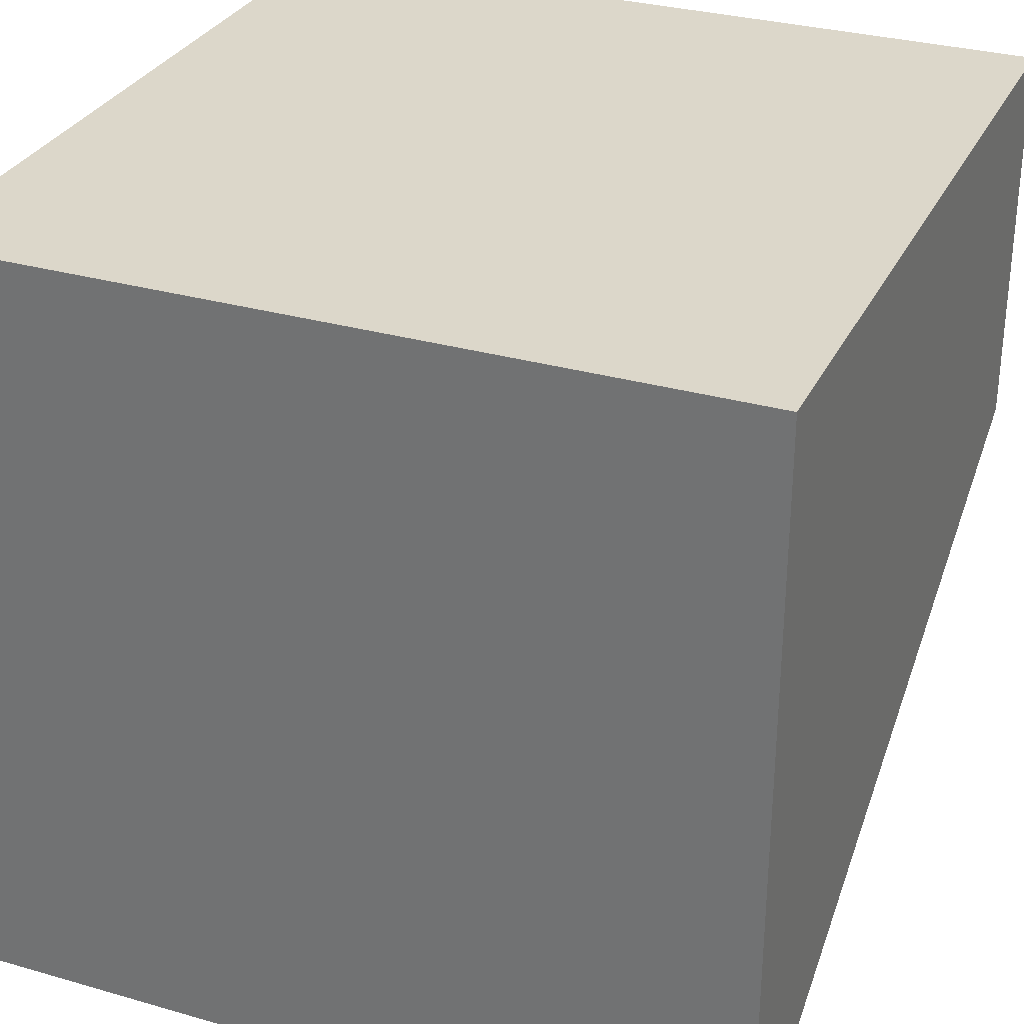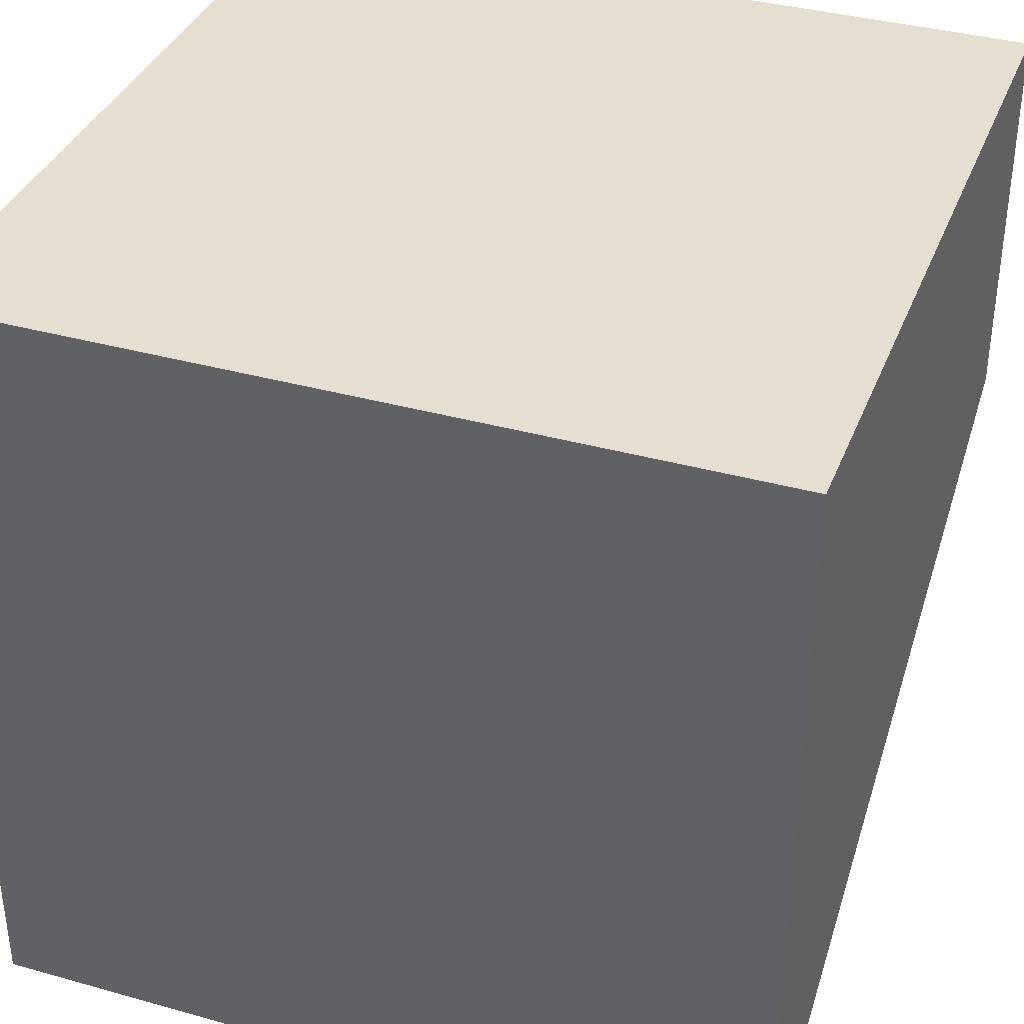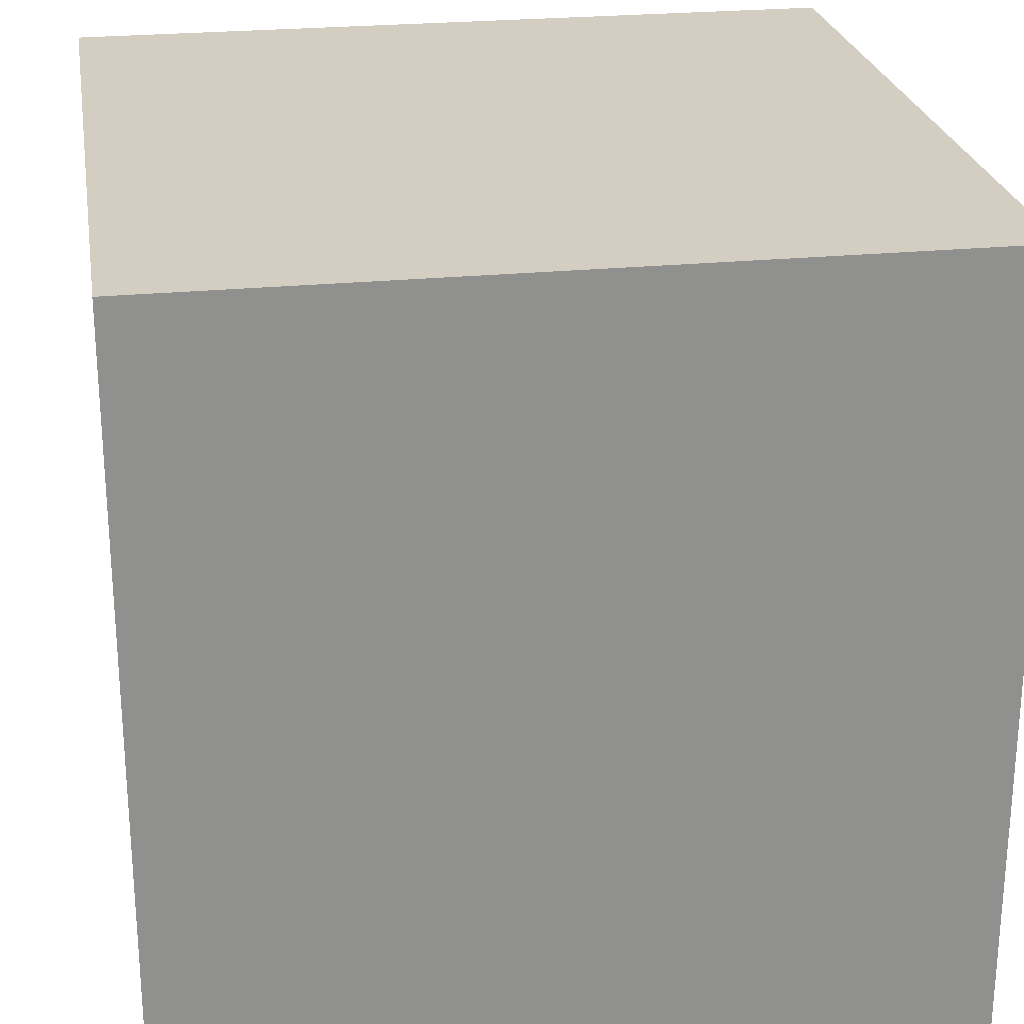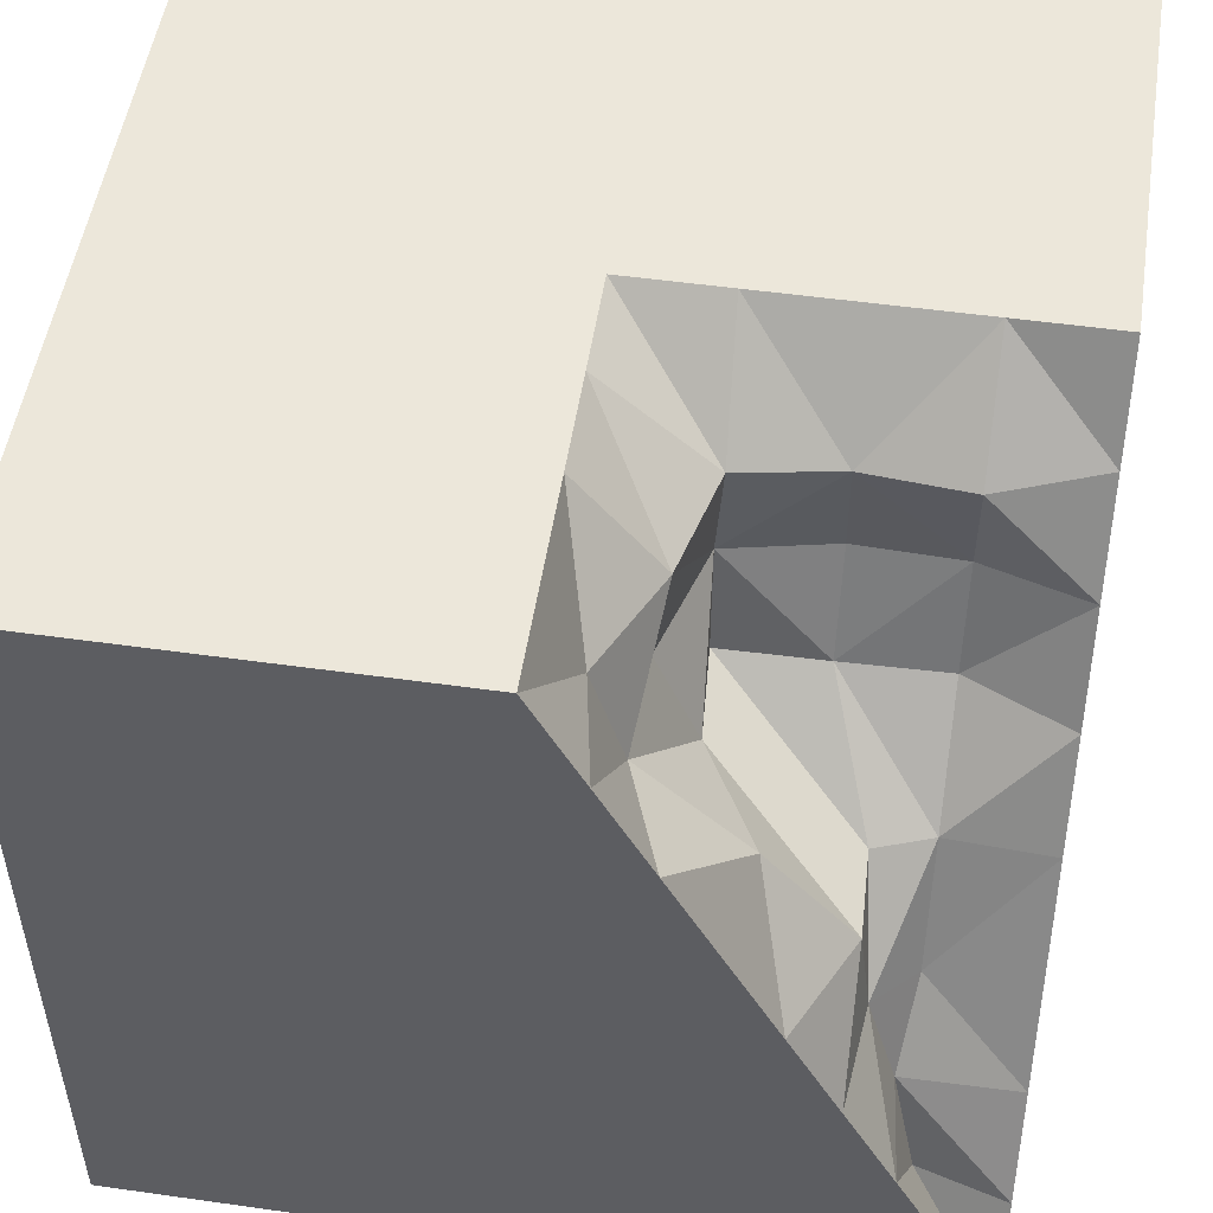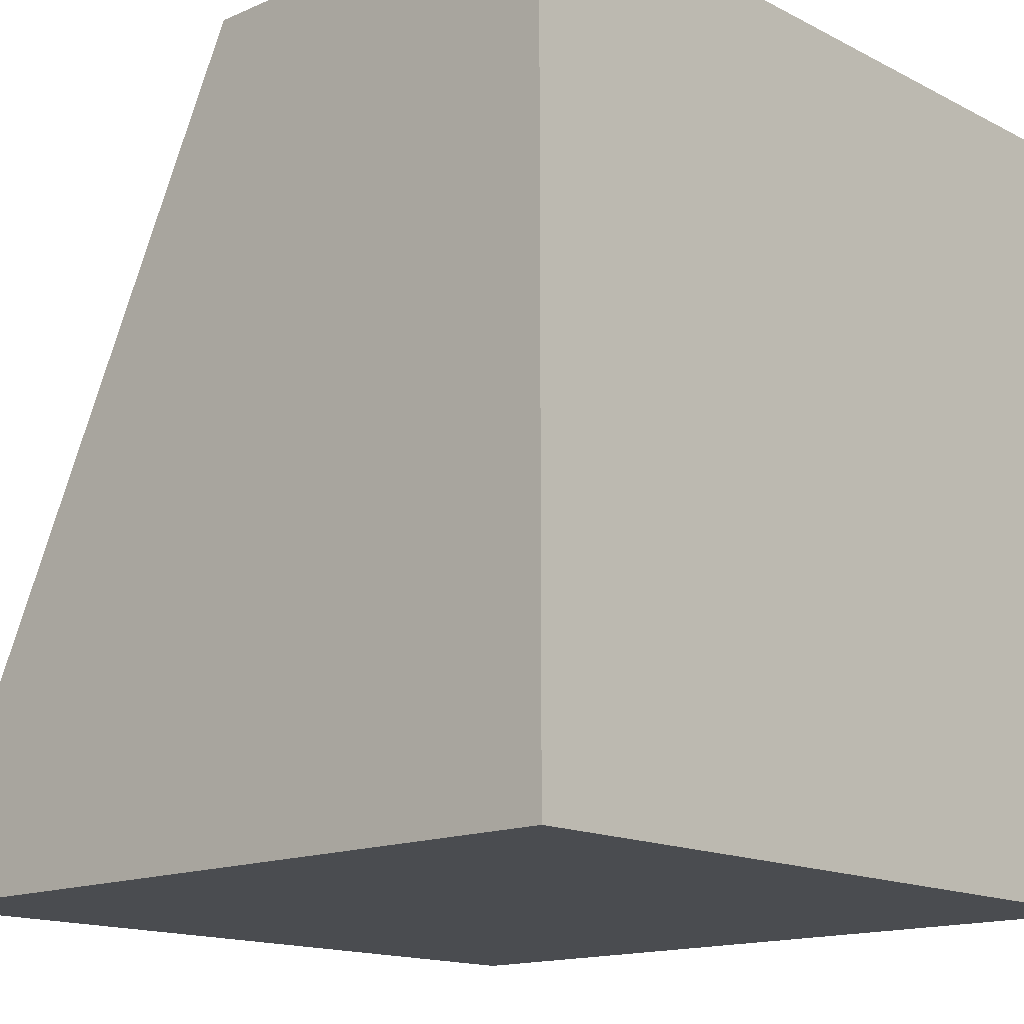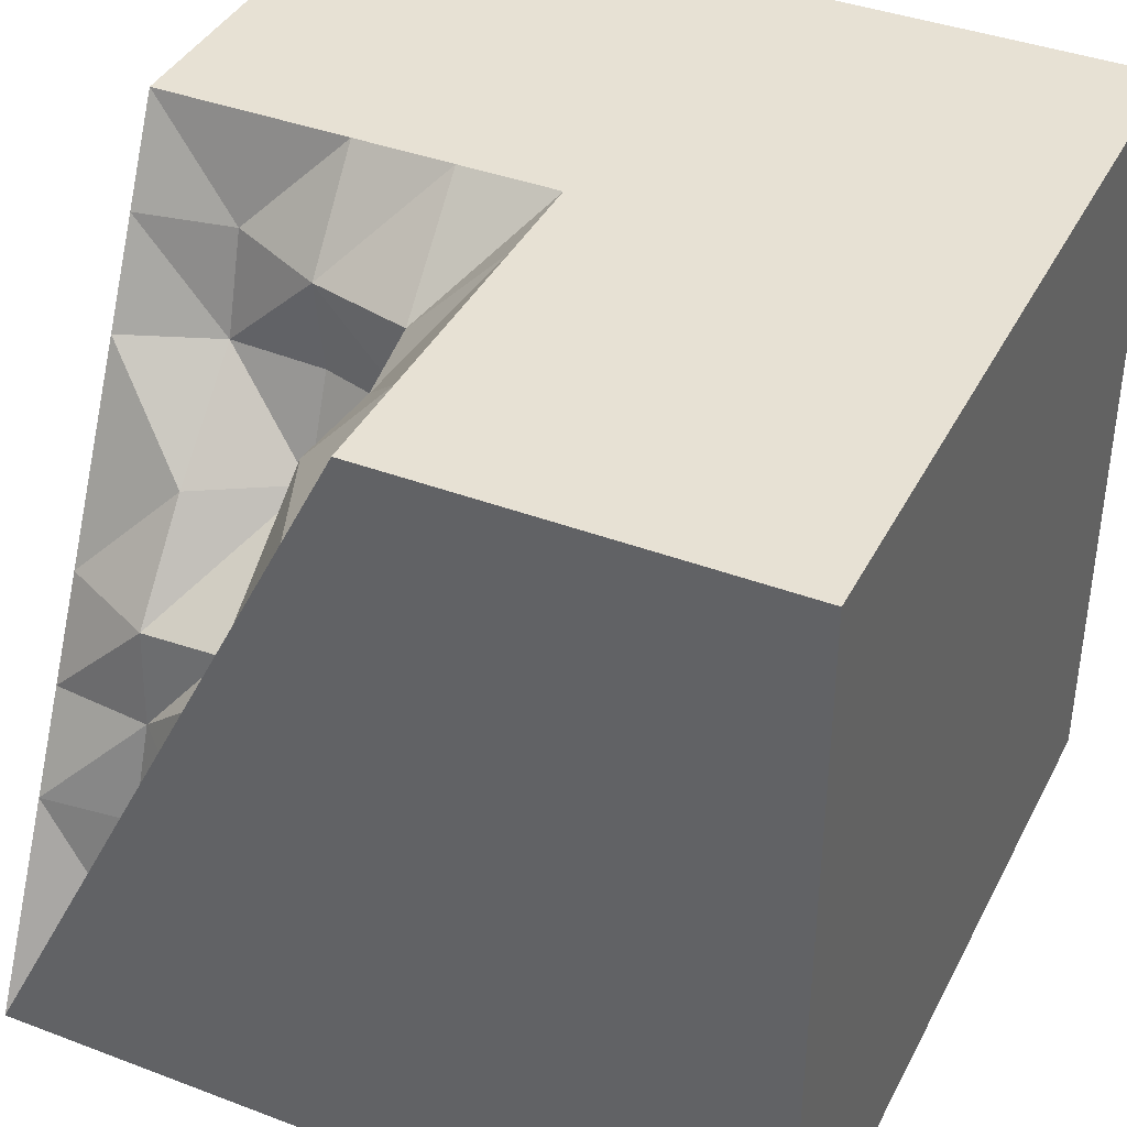
<metadata>
{"format":"obj","ext":"obj","renderer":"f3d","projection":"perspective","resolution":1024,"background":"white","views":[{"elev":30.8,"azim":22.4,"up":"+Z"},{"elev":36.8,"azim":19.9,"up":"+Z"},{"elev":24.9,"azim":-9.2,"up":"+Z"},{"elev":51.3,"azim":98.7,"up":"+Y"},{"elev":-15.1,"azim":-137.3,"up":"+Y"},{"elev":39.5,"azim":-154.8,"up":"+Y"}]}
</metadata>
<code>
o Cube.000
v -0.5 0 -0.5
v 0.5 0 -0.5
v 0.5 -0 0.5
v -0.5 -0 0.5
v -0.5 1 0.5
v 0.5 1 0.5
v 0.5 1 0
v 0.5 0.5 -0.25
v 0.5 0.75 -0.125
v 0.25 1 0
v 0.5 0.25 -0.375
v 0.25 0.75 -0.08179
v 0.5 0.875 -0.0625
v 0.375 1 0
v 0.5 0.375 -0.3125
v 0.375 0.5 -0.311
v 0.5 0.625 -0.1875
v 0.125 1 0
v 0.5 0.125 -0.4375
v 0.3768 0.25 -0.3614
v 0.375 0.75 -0.07723
v 0.1108 0.75 -0.1232
v 0.25 0.625 -0.1329
v 0.25 0.875 -0.09968
v 0.1201 0.875 -0.132
v 0.1356 0.625 -0.1255
v 0.375 0.625 -0.2052
v 0.4073 0.125 -0.3922
v 0.3705 0.375 -0.3251
v 0.375 0.875 -0.03956
v 0.5 0 -0.5
v 0.5 0 0.5
v -0.5 -0 0.5
v -0.5 -0 -0.5
v -0 1 -0.5
v -0.5 1 -0.5
v -0.5 1 0.5
v -0 1 -0
v 0.25 0.5 -0.5
v 0.125 0.75 -0.5
v -0 1 -0.25
v 0.375 0.25 -0.5
v 0.08443 0.75 -0.25
v 0.0625 0.875 -0.5
v -0 1 -0.125
v 0.3125 0.375 -0.5
v 0.1875 0.625 -0.5
v -0 1 -0.375
v 0.4375 0.125 -0.5
v 0.2436 0.5 -0.375
v 0.0886 0.75 -0.375
v 0.134 0.625 -0.25
v 0.1004 0.875 -0.25
v 0.3106 0.3546 -0.375
v 0.1109 0.875 -0.375
v 0.1307 0.625 -0.375
v 0.2011 0.5075 -0.4073
v 0.2436 0.5 -0.375
v 0.2681 0.5 -0.3069
v 0.2011 0.5075 -0.4073
f 30 7 13
f 8 17 3
f 16 15 29
f 28 11 19
f 27 9 17
f 22 23 26
f 18 24 25
f 22 24 12
f 27 8 16
f 23 21 27
f 29 11 20
f 21 13 9
f 24 21 12
f 10 30 24
f 6 7 14
f 14 10 6
f 10 18 6
f 30 14 7
f 3 2 19
f 11 15 3
f 15 8 3
f 3 19 11
f 7 6 13
f 6 3 9
f 13 6 9
f 17 9 3
f 16 8 15
f 28 20 11
f 27 21 9
f 22 12 23
f 18 10 24
f 22 25 24
f 27 17 8
f 23 12 21
f 29 15 11
f 21 30 13
f 24 30 21
f 10 14 30
f 45 41 36
f 46 34 39
f 51 52 56
f 48 53 55
f 37 6 38
f 34 33 5 36
f 6 18 38
f 42 54 20
f 39 54 46
f 49 20 28
f 51 53 43
f 40 55 51
f 44 48 55
f 47 50 39
f 40 56 47
f 52 22 26
f 53 22 43
f 53 45 25
f 48 35 36
f 36 37 38
f 41 48 36
f 38 45 36
f 36 35 44
f 40 47 34
f 47 39 34
f 40 34 36
f 36 44 40
f 31 34 49
f 49 34 42
f 46 42 34
f 25 45 38
f 51 43 52
f 48 41 53
f 33 32 6 37
f 20 54 29
f 42 46 54
f 39 50 54
f 31 49 28
f 49 42 20
f 51 55 53
f 40 44 55
f 44 35 48
f 50 56 52
f 47 56 50
f 40 51 56
f 52 43 22
f 53 25 22
f 53 41 45
f 25 38 18
f 27 16 23
f 50 57 60 58
f 16 29 59
f 16 59 23
f 52 59 58
f 52 26 59
f 23 59 26
f 19 31 28
f 58 59 29
f 29 54 58
f 33 34 31 32
l 5 6
l 4 5
l 3 4
l 1 4
l 4 6
l 29 50
l 34 37

</code>
